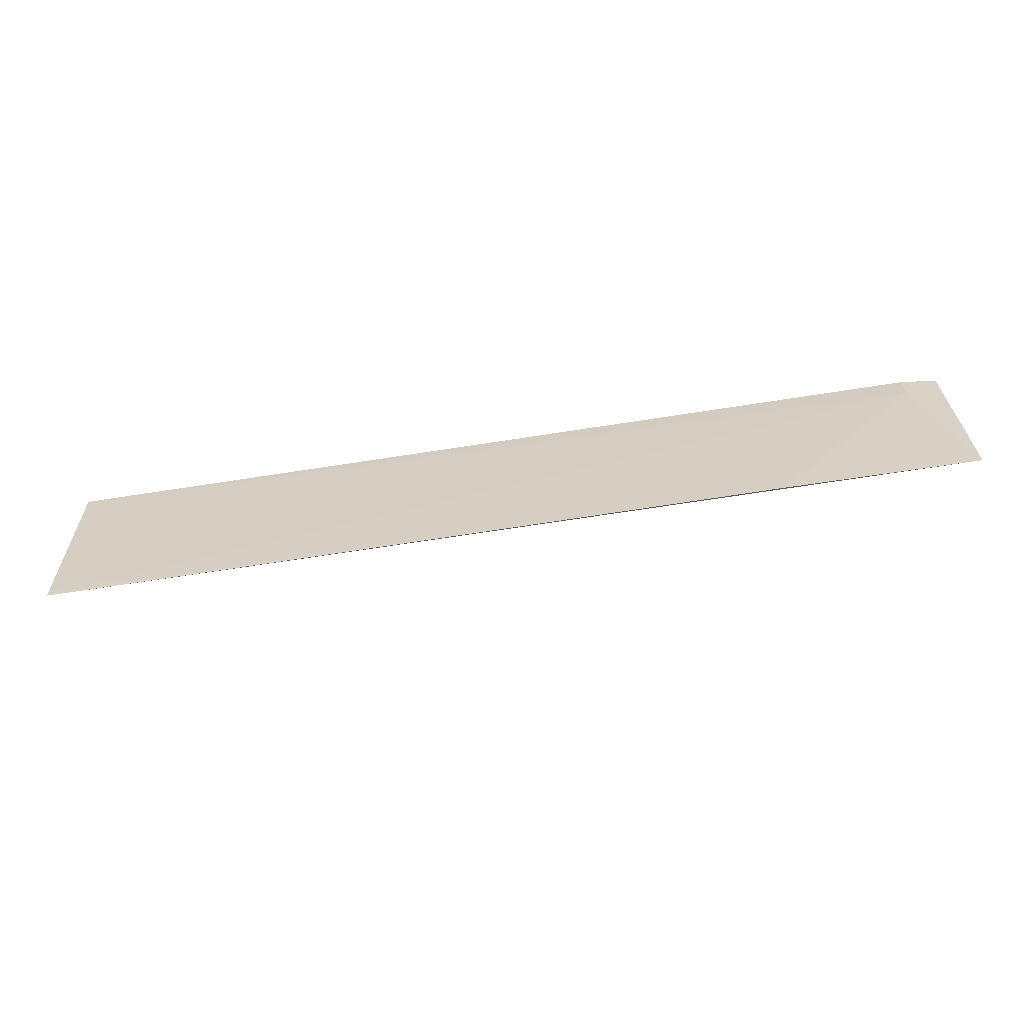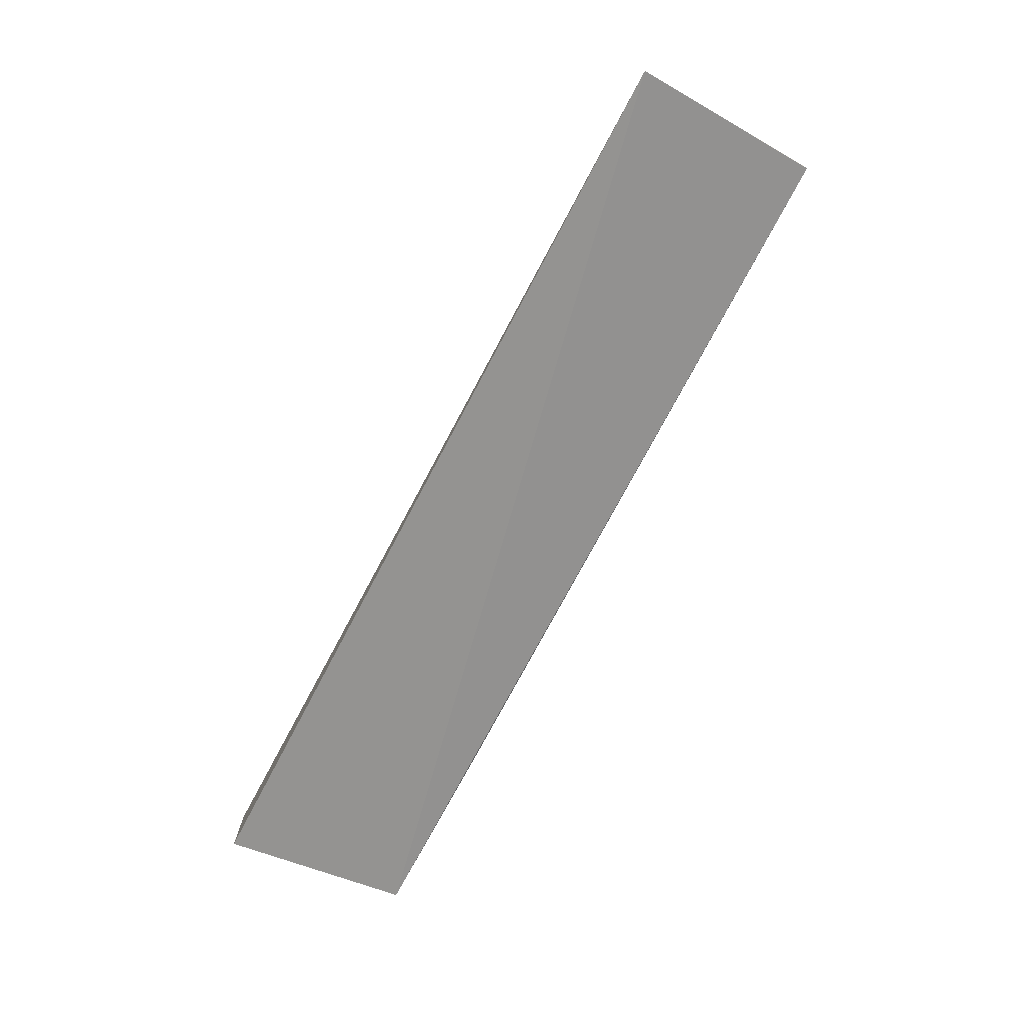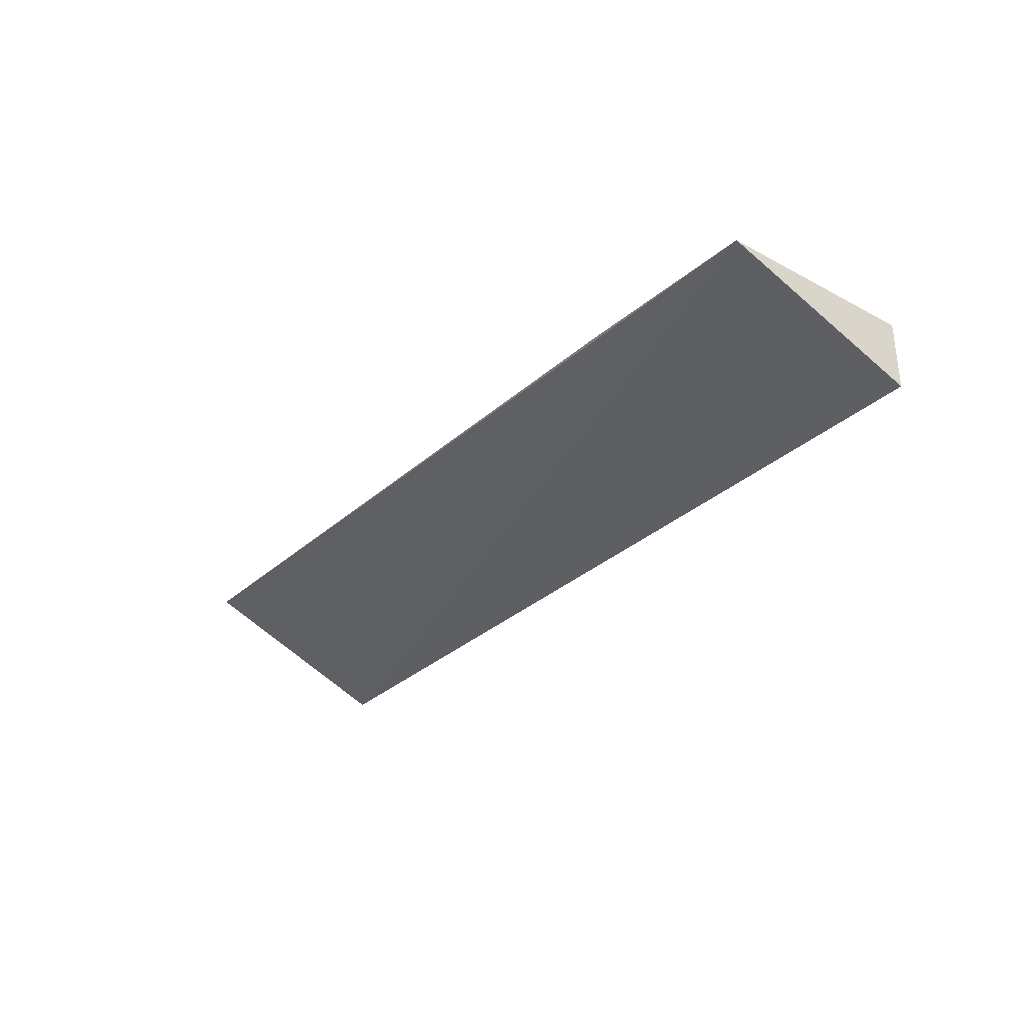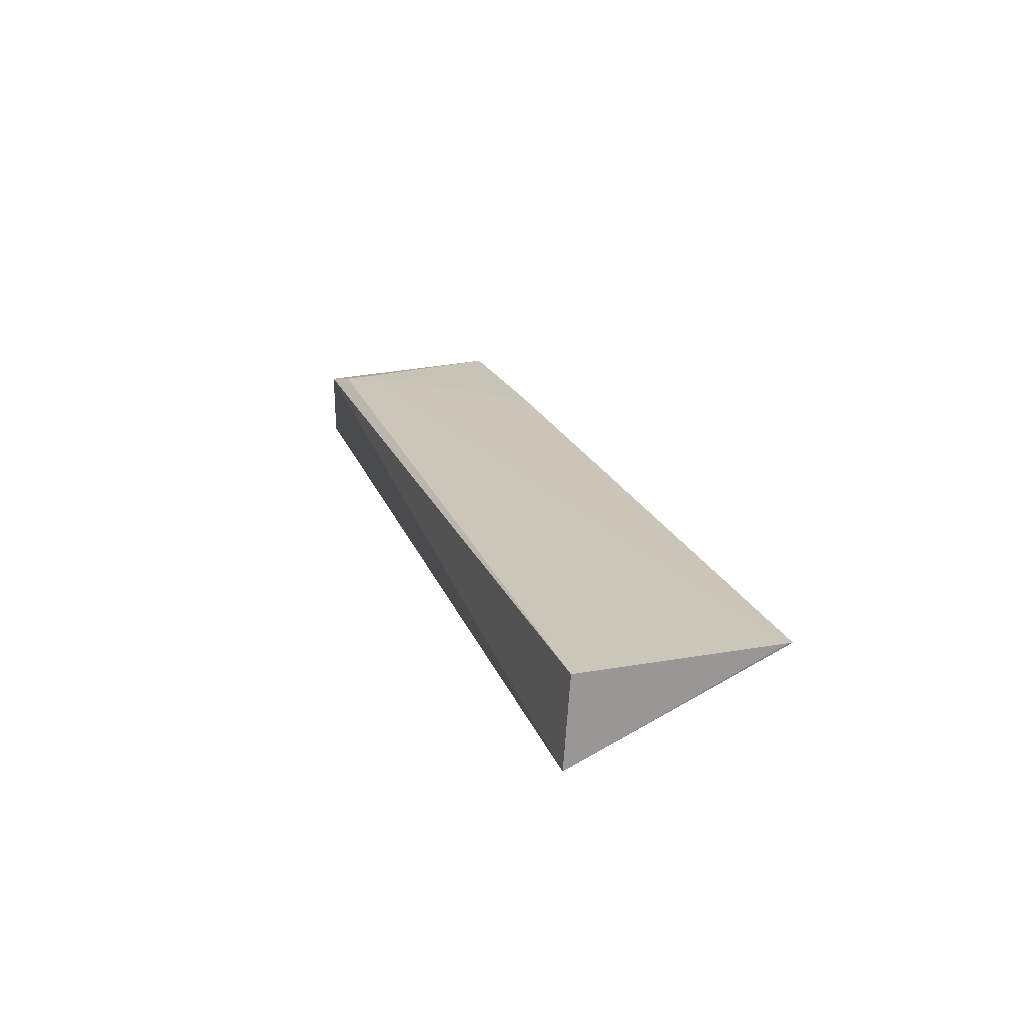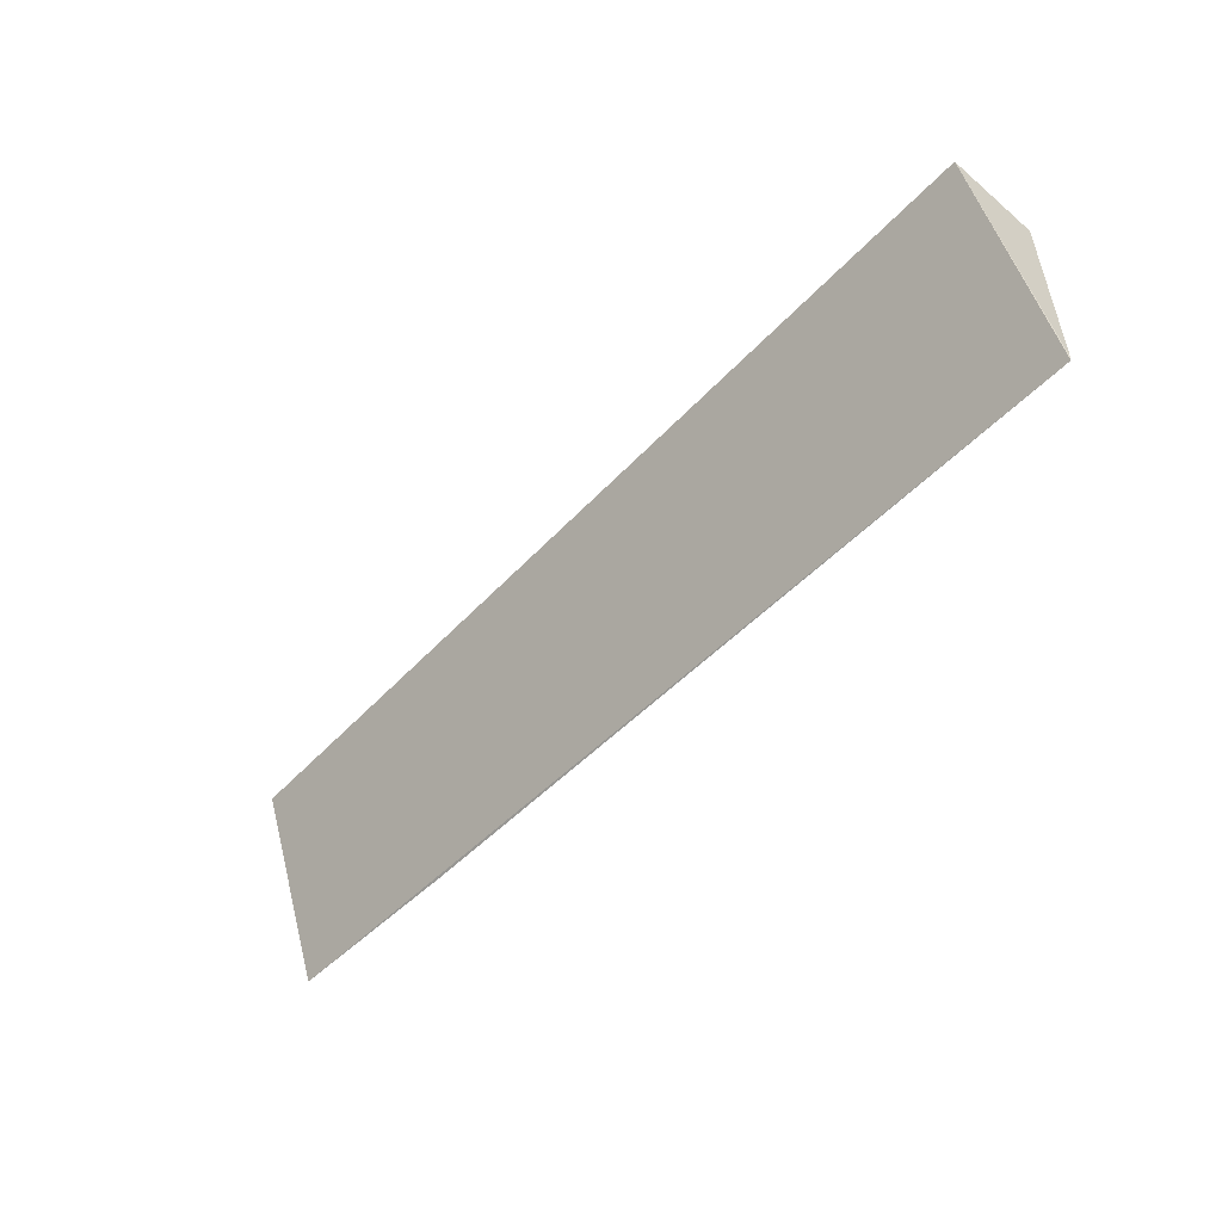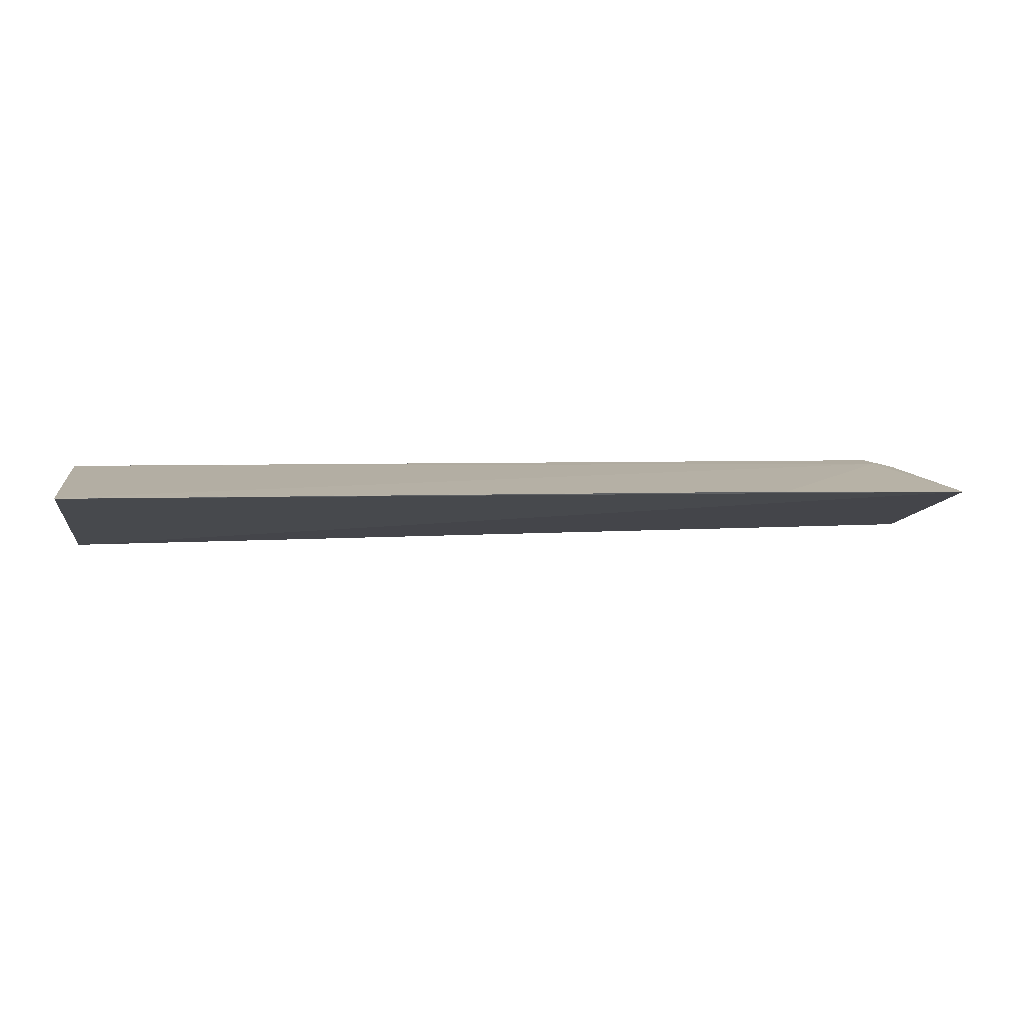
<metadata>
{"format":"obj","ext":"obj","renderer":"f3d","projection":"perspective","resolution":1024,"background":"white","views":[{"elev":-61.3,"azim":10.5,"up":"+Y"},{"elev":-77.2,"azim":-118.4,"up":"+Z"},{"elev":-28.8,"azim":53.9,"up":"+Z"},{"elev":21.6,"azim":-107.4,"up":"+Z"},{"elev":-51.2,"azim":-131.2,"up":"+Y"},{"elev":10.9,"azim":-8.5,"up":"+Z"}]}
</metadata>
<code>
v 0.02194 0.02256 0.1178
v 0.0239 0.0139 0.1176
v 0.02379 0.02301 0.1142
v -0.01939 0.02332 0.1143
v -0.01937 0.01384 0.1184
v 0.02369 0.02306 0.1173
v 0.01493 0.01383 0.1178
v -0.01936 0.02302 0.1184
v 0.02197 0.02124 0.1178
v -0.01939 0.01404 0.1184
f 3 2 4
f 5 4 2
f 6 3 4
f 6 1 2
f 6 2 3
f 7 5 2
f 8 6 4
f 8 1 6
f 9 7 2
f 9 2 1
f 9 1 8
f 10 8 4
f 10 4 5
f 10 9 8
f 10 5 7
f 10 7 9

</code>
